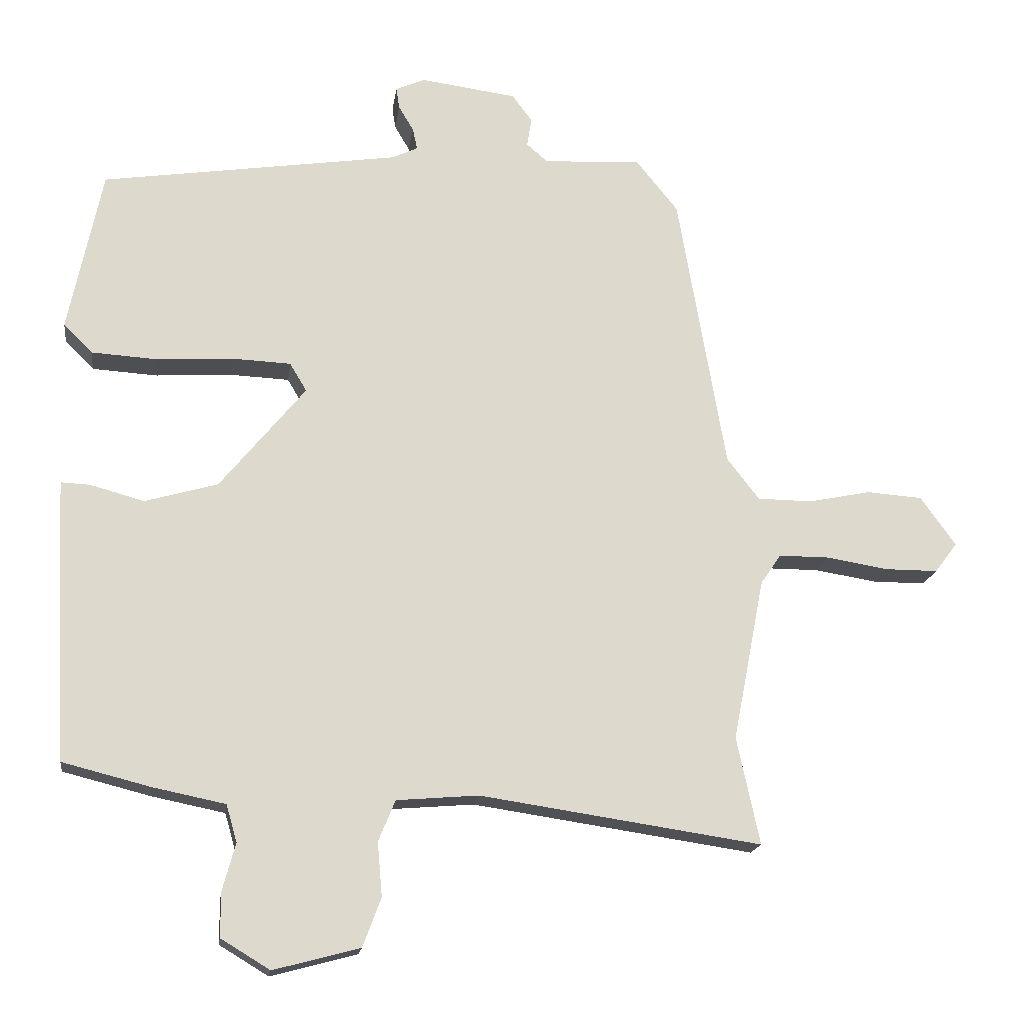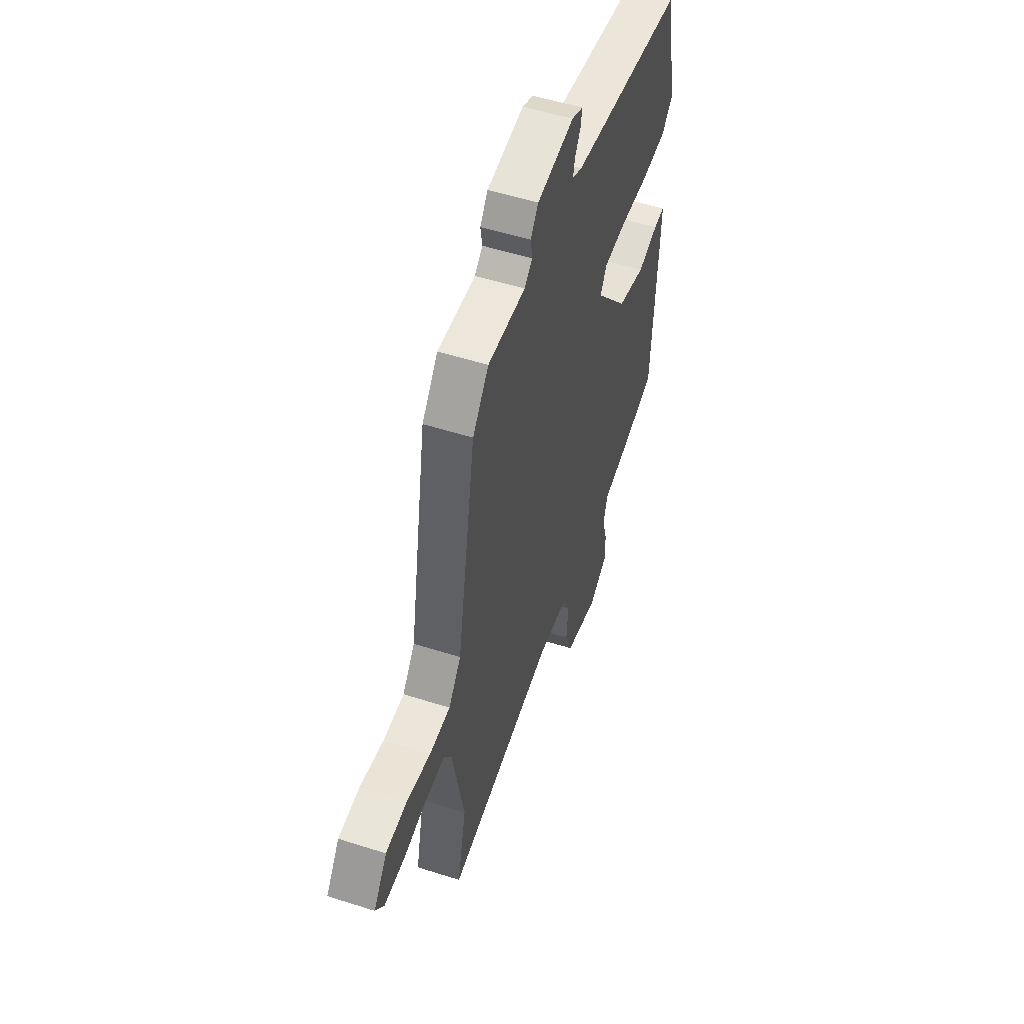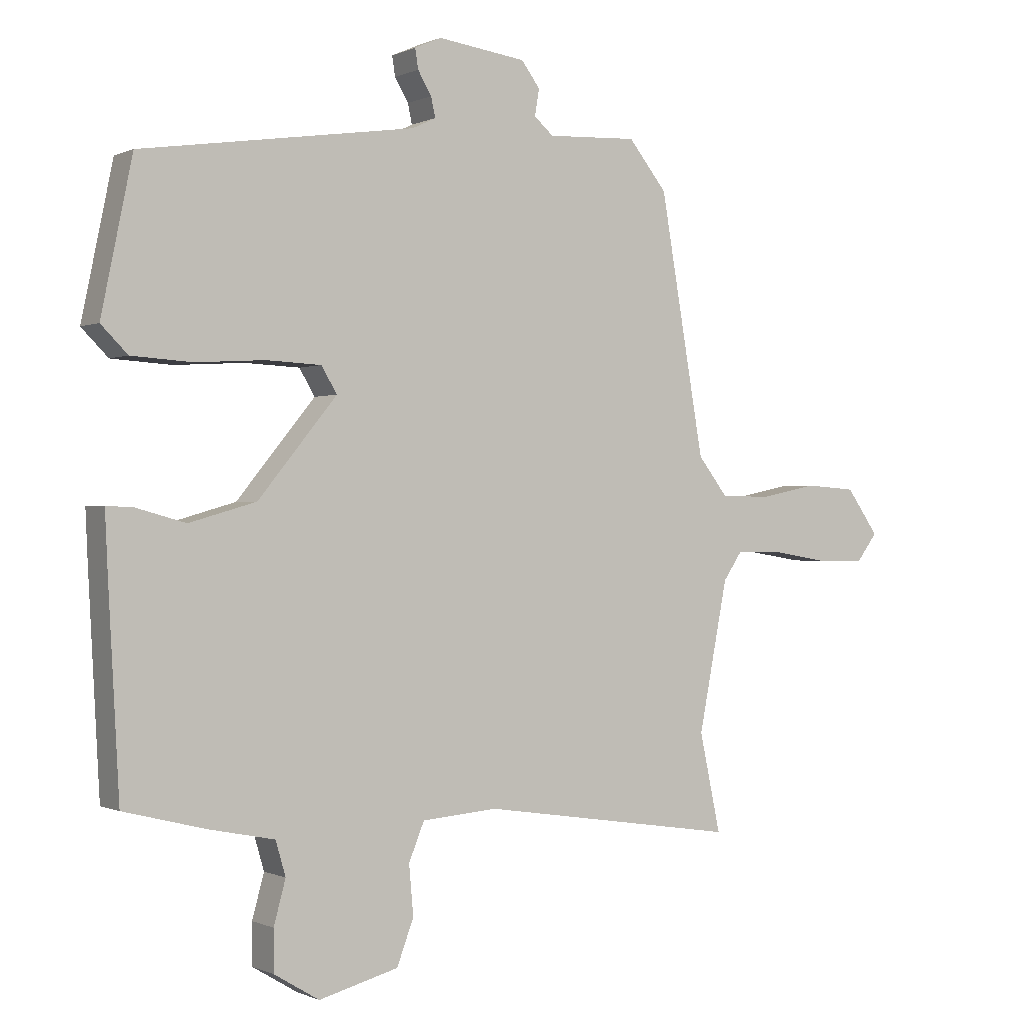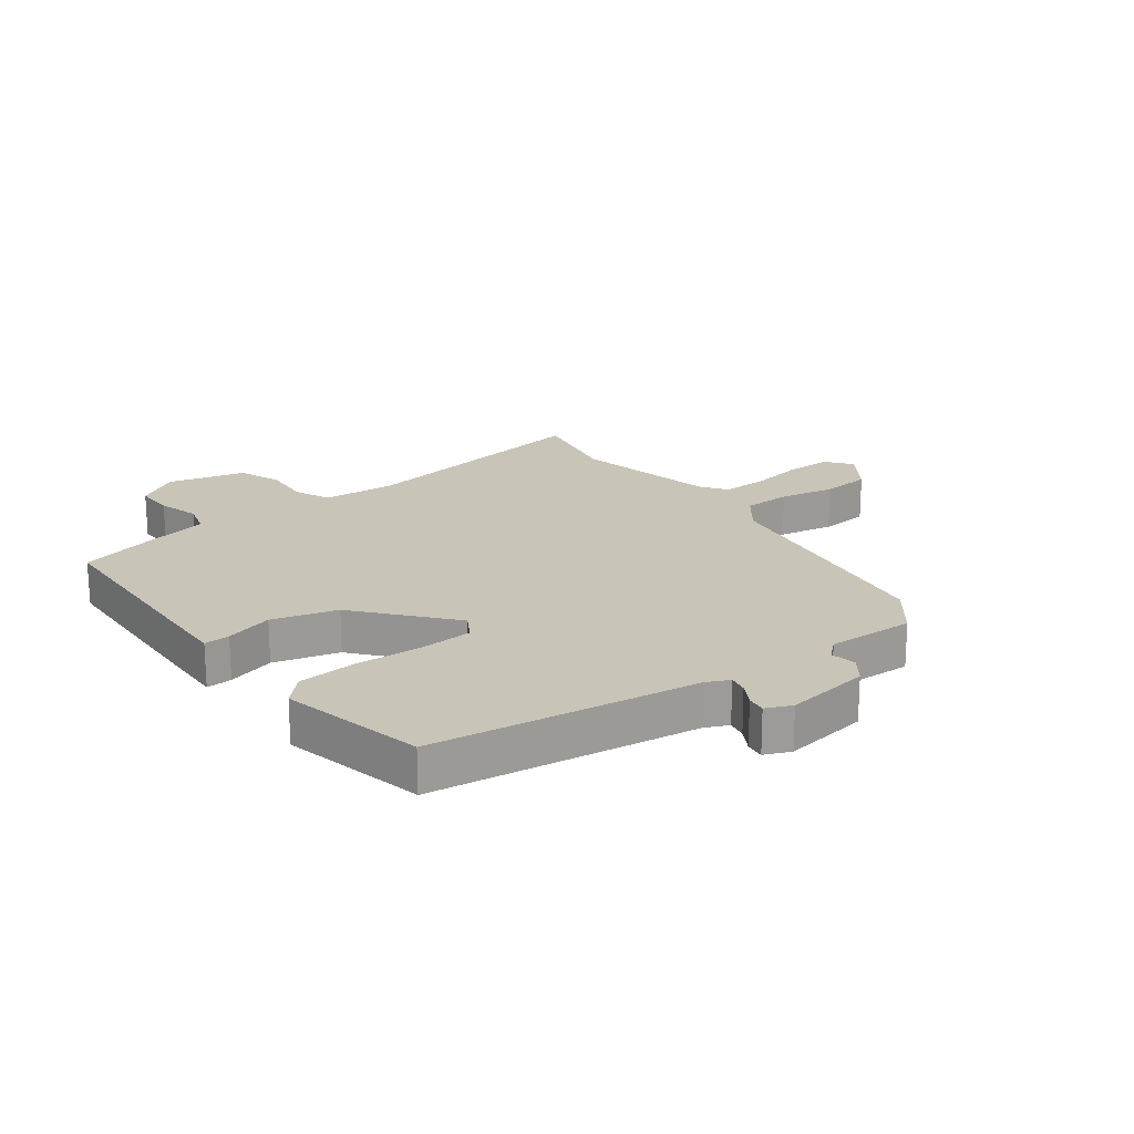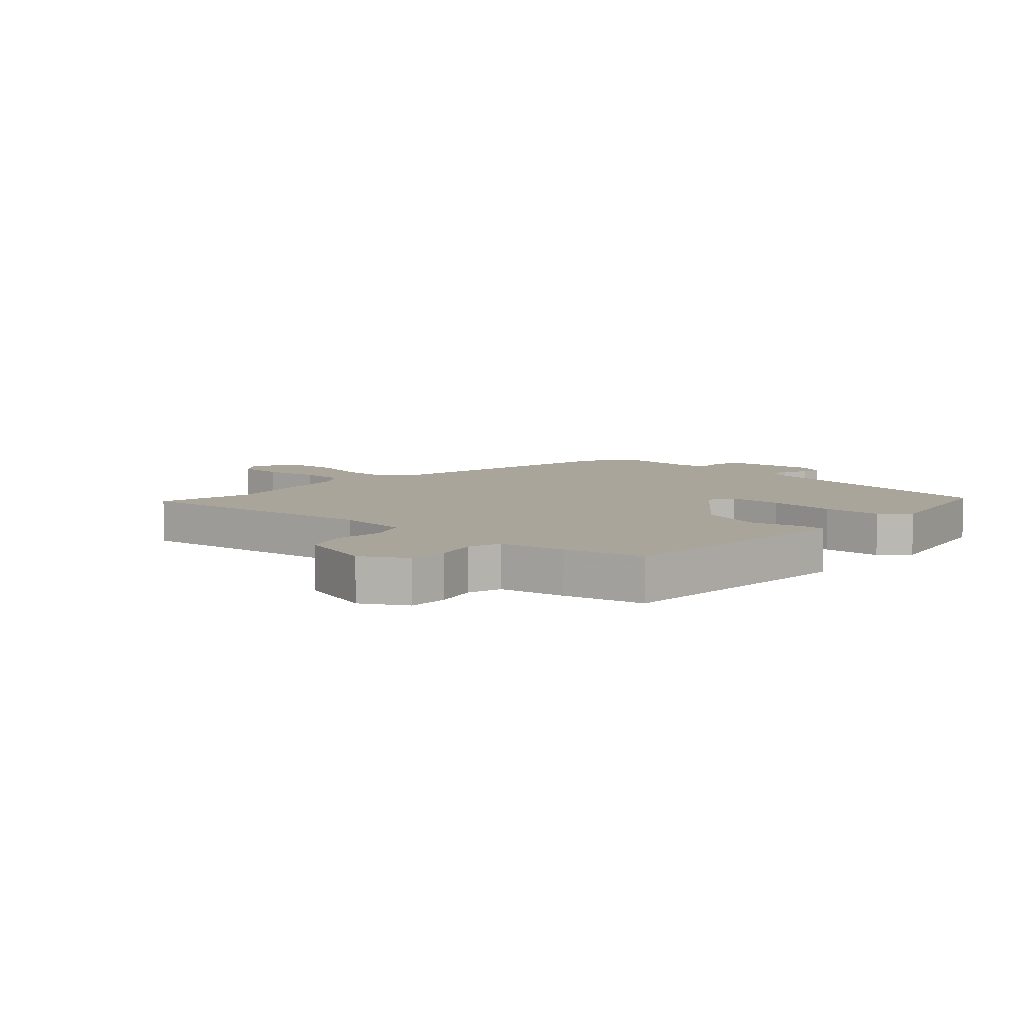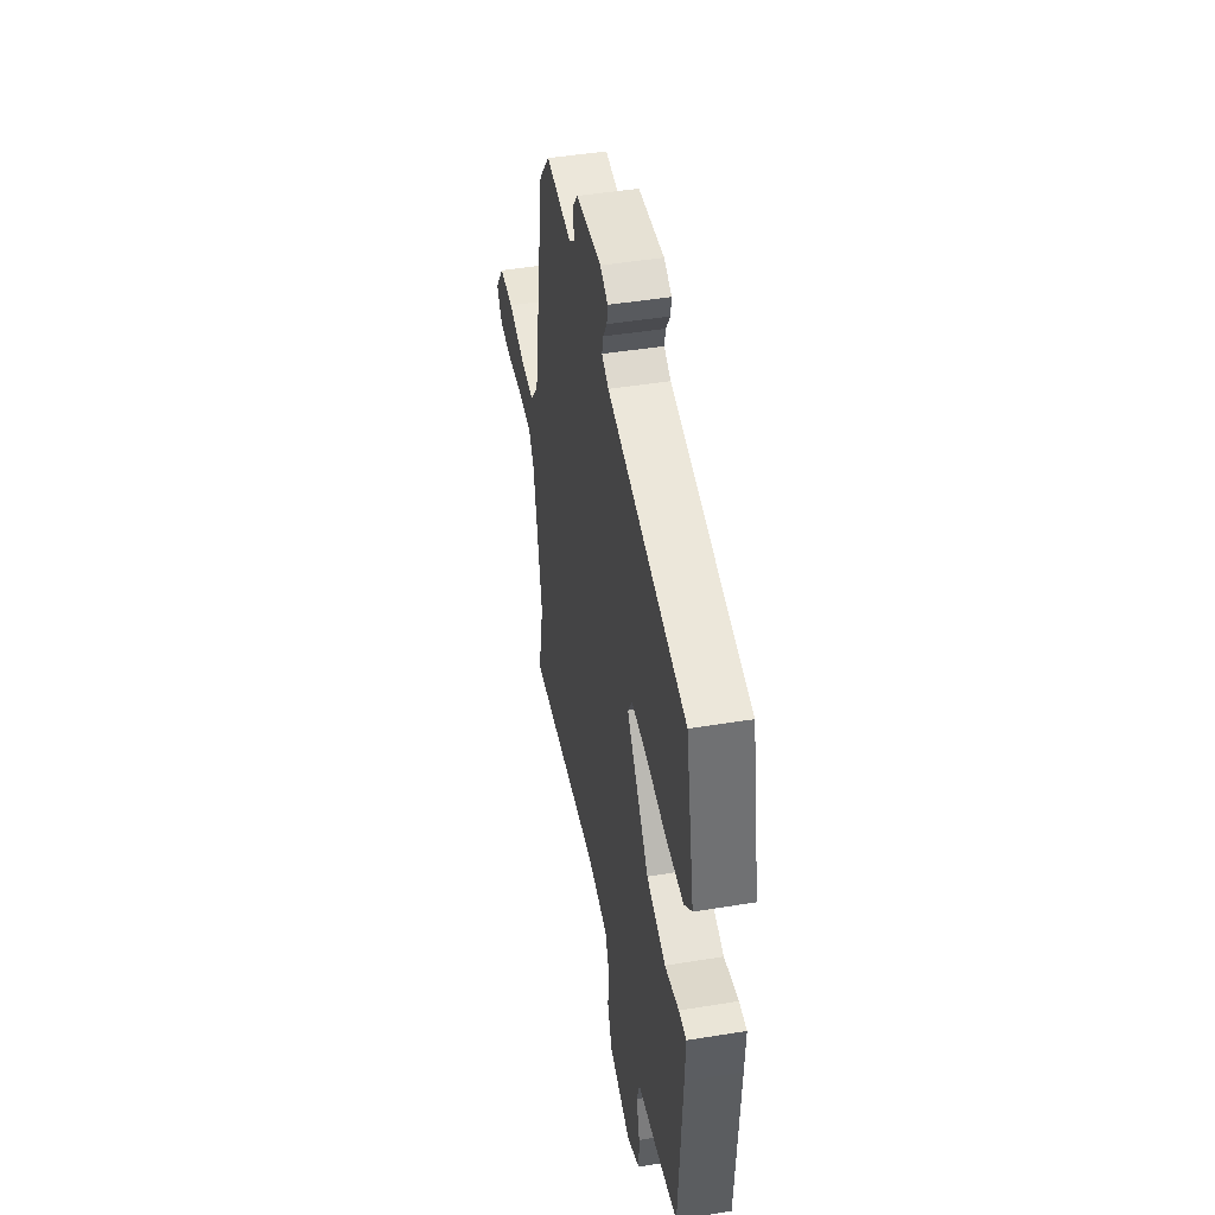
<metadata>
{"format":"obj","ext":"obj","renderer":"f3d","projection":"perspective","resolution":1024,"background":"white","views":[{"elev":-17.5,"azim":-7.7,"up":"+Z"},{"elev":53.2,"azim":108.9,"up":"+Z"},{"elev":-0.3,"azim":-31.8,"up":"+Z"},{"elev":20.2,"azim":-37.7,"up":"+Y"},{"elev":7.6,"azim":-136.7,"up":"+Y"},{"elev":47.1,"azim":-100.5,"up":"+Z"}]}
</metadata>
<code>
v -0.491 0.07 0.465
v -0.049 0.07 0.531
v -0.011 0.07 0.549
v -0.018 0.07 0.581
v -0.04 0.07 0.618
v -0.045 0.07 0.65
v -0.002 0.07 0.669
v 0.141 0.07 0.65
v 0.171 0.07 0.61
v 0.164 0.07 0.567
v 0.195 0.07 0.54
v 0.341 0.07 0.547
v 0.403 0.07 0.47
v 0.474 0.07 0.055
v 0.522 0.07 -0.007
v 0.603 0.07 -0.008
v 0.695 0.07 0.011
v 0.778 0.07 0.005
v 0.83 0.07 -0.068
v 0.797 0.07 -0.112
v 0.719 0.07 -0.112
v 0.627 0.07 -0.097
v 0.552 0.07 -0.097
v 0.522 0.07 -0.141
v 0.475 0.07 -0.382
v 0.509 0.07 -0.541
v 0.092 0.07 -0.479
v -0.03 0.07 -0.489
v -0.055 0.07 -0.55
v -0.048 0.07 -0.63
v -0.075 0.07 -0.702
v -0.203 0.07 -0.736
v -0.276 0.07 -0.692
v -0.276 0.07 -0.626
v -0.257 0.07 -0.556
v -0.273 0.07 -0.501
v -0.381 0.07 -0.479
v -0.511 0.07 -0.446
v -0.529 0.07 -0.115
v -0.533 0.07 -0.027
v -0.49 0.07 -0.029
v -0.41 0.07 -0.051
v -0.302 0.07 -0.02
v -0.175 0.07 0.135
v -0.2 0.07 0.177
v -0.289 0.07 0.181
v -0.401 0.07 0.174
v -0.498 0.07 0.18
v -0.541 0.07 0.223
v -0.491 0 0.465
v -0.049 0 0.531
v -0.011 0 0.549
v -0.018 0 0.581
v -0.04 0 0.618
v -0.045 0 0.65
v -0.002 0 0.669
v 0.141 0 0.65
v 0.171 0 0.61
v 0.164 0 0.567
v 0.195 0 0.54
v 0.341 0 0.547
v 0.403 0 0.47
v 0.474 0 0.055
v 0.522 0 -0.007
v 0.603 0 -0.008
v 0.695 0 0.011
v 0.778 0 0.005
v 0.83 0 -0.068
v 0.797 0 -0.112
v 0.719 0 -0.112
v 0.627 0 -0.097
v 0.552 0 -0.097
v 0.522 0 -0.141
v 0.475 0 -0.382
v 0.509 0 -0.541
v 0.092 0 -0.479
v -0.03 0 -0.489
v -0.055 0 -0.55
v -0.048 0 -0.63
v -0.075 0 -0.702
v -0.203 0 -0.736
v -0.276 0 -0.692
v -0.276 0 -0.626
v -0.257 0 -0.556
v -0.273 0 -0.501
v -0.381 0 -0.479
v -0.511 0 -0.446
v -0.529 0 -0.115
v -0.533 0 -0.027
v -0.49 0 -0.029
v -0.41 0 -0.051
v -0.302 0 -0.02
v -0.175 0 0.135
v -0.2 0 0.177
v -0.289 0 0.181
v -0.401 0 0.174
v -0.498 0 0.18
v -0.541 0 0.223
f 49 1 2
f 48 49 2
f 47 48 2
f 46 47 2
f 45 46 2 3
f 44 45 3
f 40 41 42
f 39 40 42
f 38 39 42
f 37 38 42
f 36 37 42
f 36 42 43
f 35 36 43 44
f 33 34 35
f 32 33 35
f 31 32 35
f 30 31 35
f 29 30 35
f 35 44 3
f 29 35 3
f 28 29 3
f 25 26 27
f 27 28 3
f 25 27 3
f 24 25 3
f 20 21 22
f 19 20 22
f 18 19 22
f 17 18 22
f 16 17 22
f 15 16 22 23
f 24 3 4
f 23 24 4
f 15 23 4
f 14 15 4
f 11 12 13 14
f 8 9 10
f 7 8 10
f 6 7 10
f 5 6 10
f 4 5 10
f 4 10 11 14
f 51 50 98
f 51 98 97
f 51 97 96
f 51 96 95
f 52 51 95 94
f 52 94 93
f 91 90 89
f 91 89 88
f 91 88 87
f 91 87 86
f 91 86 85
f 92 91 85
f 93 92 85 84
f 84 83 82
f 84 82 81
f 84 81 80
f 84 80 79
f 84 79 78
f 52 93 84
f 52 84 78
f 52 78 77
f 76 75 74
f 52 77 76
f 52 76 74
f 52 74 73
f 71 70 69
f 71 69 68
f 71 68 67
f 71 67 66
f 71 66 65
f 72 71 65 64
f 53 52 73
f 53 73 72
f 53 72 64
f 53 64 63
f 63 62 61 60
f 59 58 57
f 59 57 56
f 59 56 55
f 59 55 54
f 59 54 53
f 63 60 59 53
f 1 50 51 2
f 2 51 52 3
f 3 52 53 4
f 4 53 54 5
f 5 54 55 6
f 6 55 56 7
f 7 56 57 8
f 8 57 58 9
f 9 58 59 10
f 10 59 60 11
f 11 60 61 12
f 12 61 62 13
f 13 62 63 14
f 14 63 64 15
f 15 64 65 16
f 16 65 66 17
f 17 66 67 18
f 18 67 68 19
f 19 68 69 20
f 20 69 70 21
f 21 70 71 22
f 22 71 72 23
f 23 72 73 24
f 24 73 74 25
f 25 74 75 26
f 26 75 76 27
f 27 76 77 28
f 28 77 78 29
f 29 78 79 30
f 30 79 80 31
f 31 80 81 32
f 32 81 82 33
f 33 82 83 34
f 34 83 84 35
f 35 84 85 36
f 36 85 86 37
f 37 86 87 38
f 38 87 88 39
f 39 88 89 40
f 40 89 90 41
f 41 90 91 42
f 42 91 92 43
f 43 92 93 44
f 44 93 94 45
f 45 94 95 46
f 46 95 96 47
f 47 96 97 48
f 48 97 98 49
f 49 98 50 1

</code>
